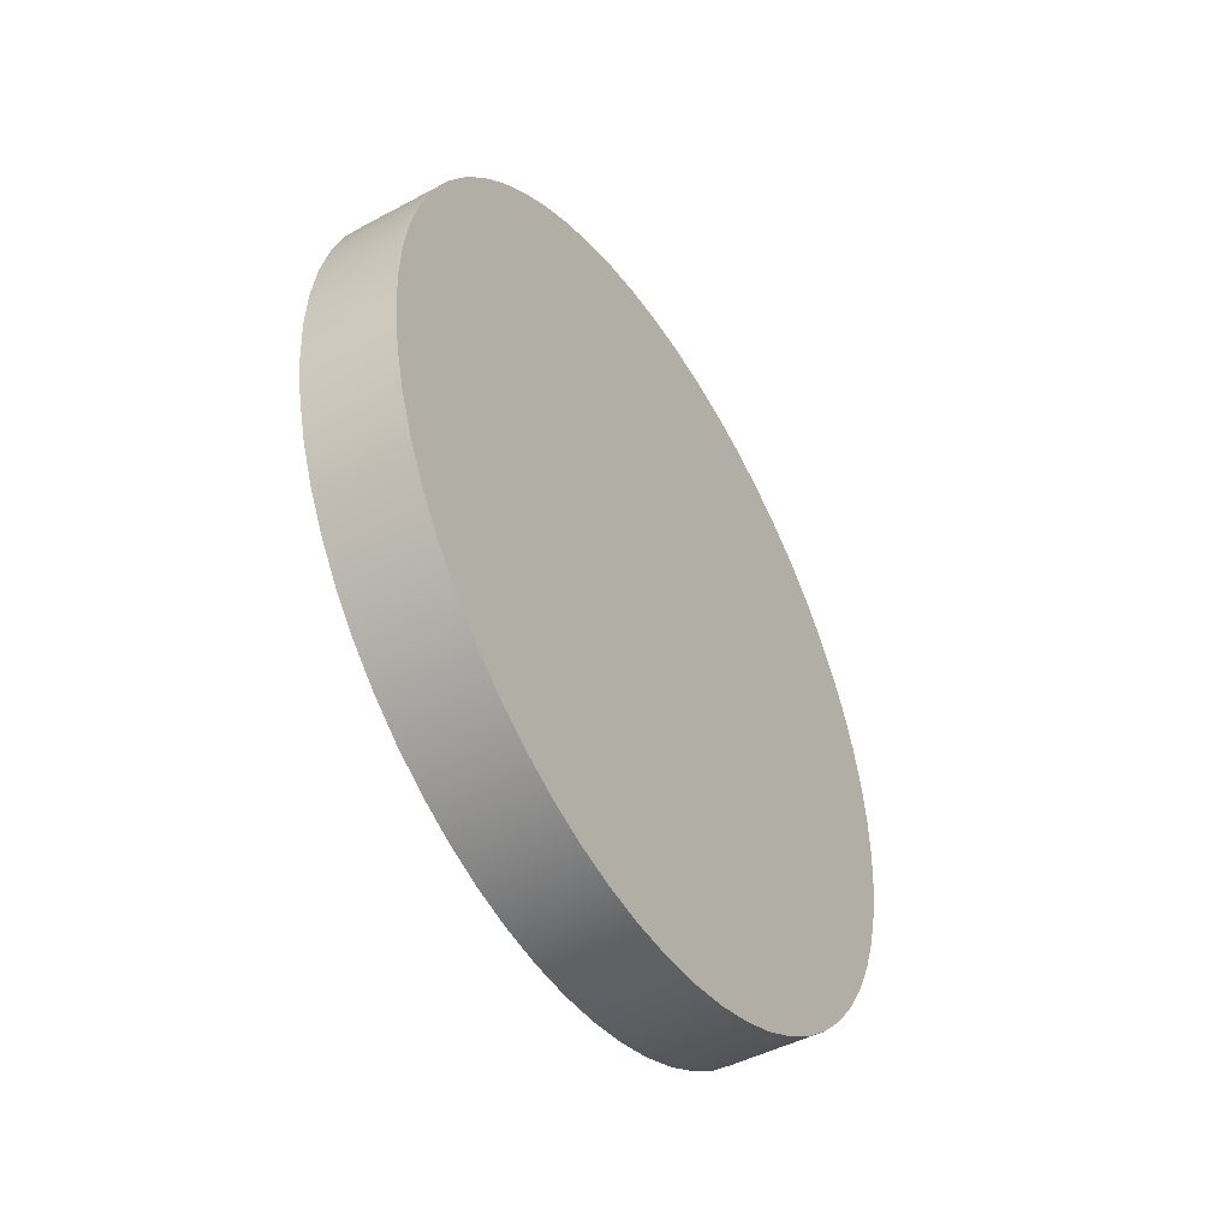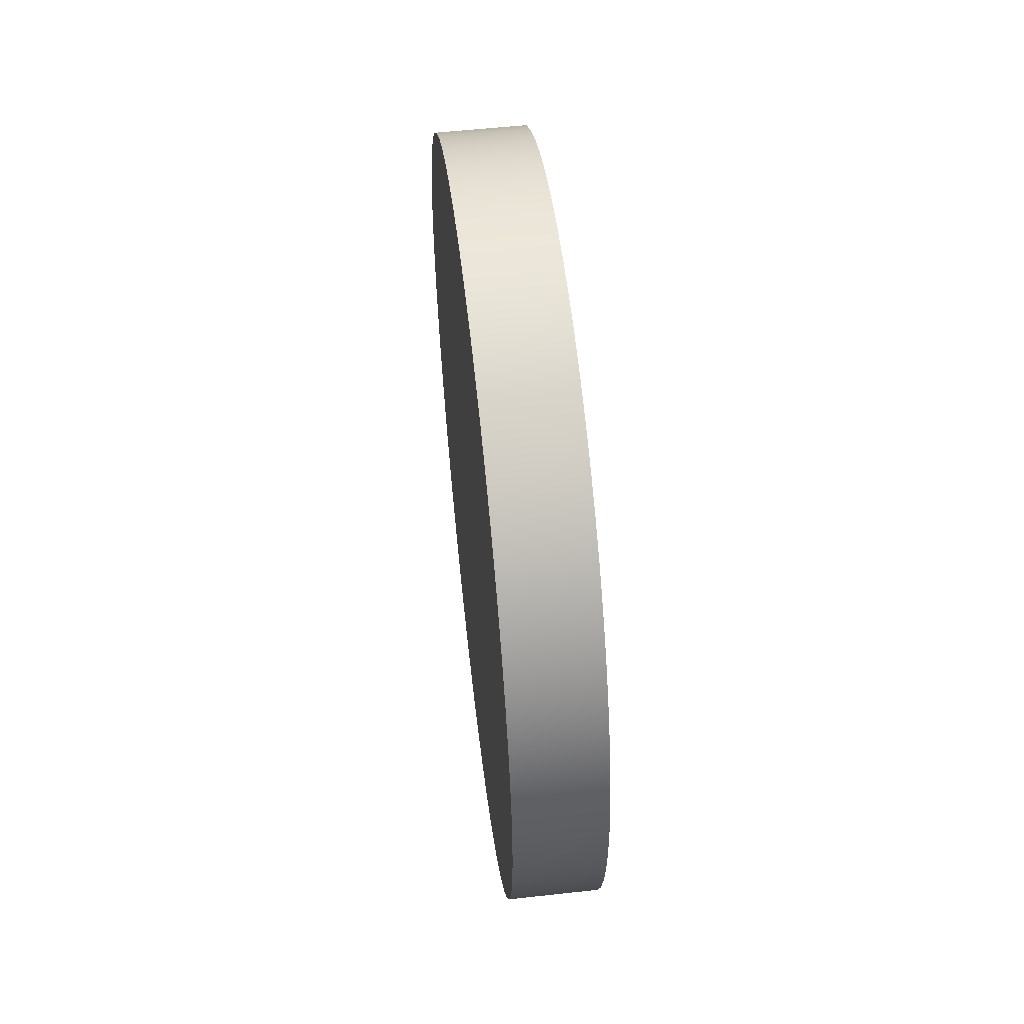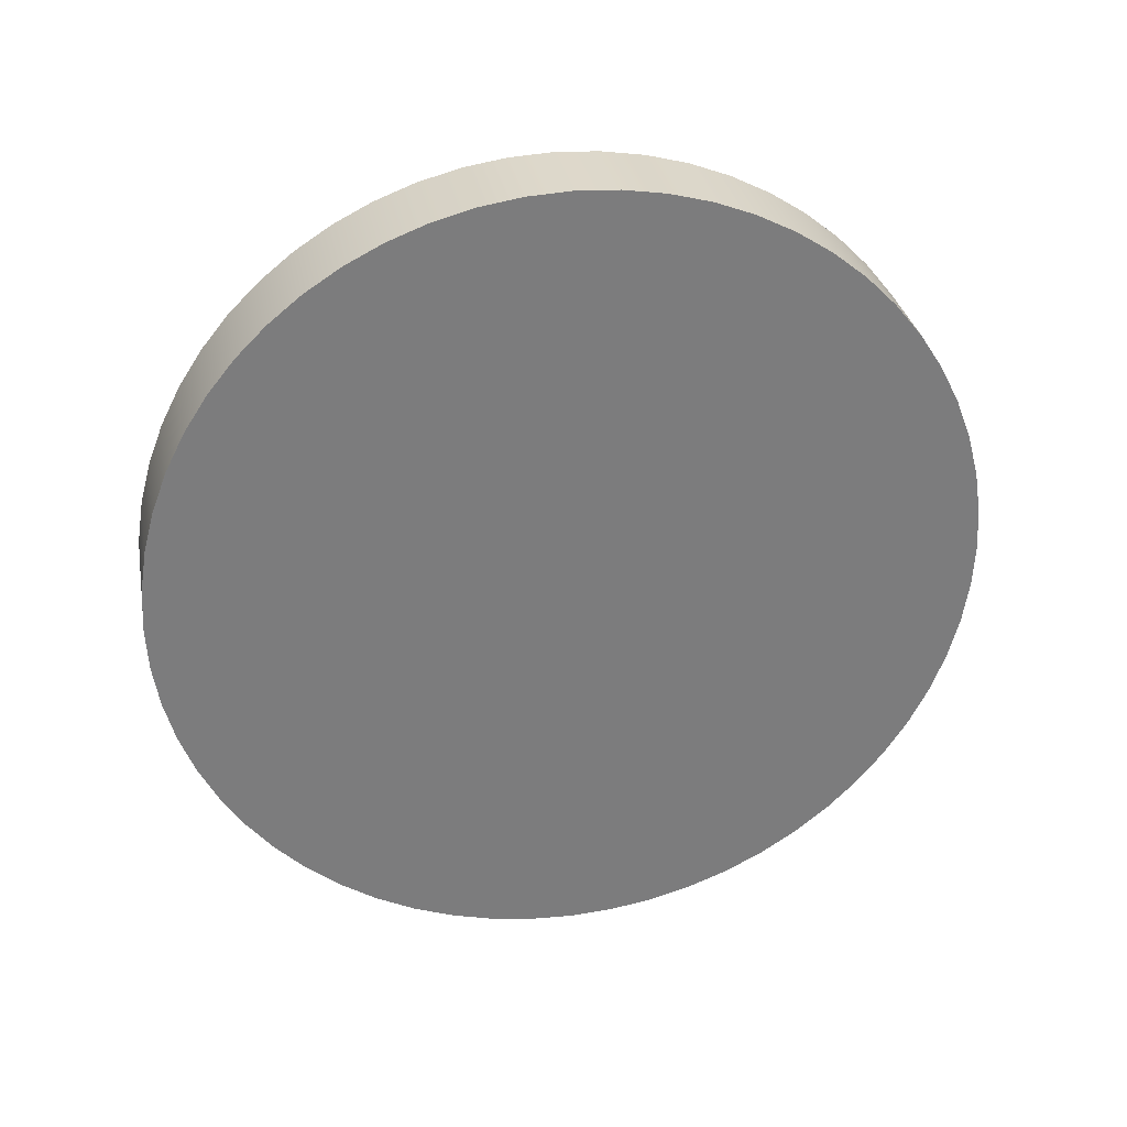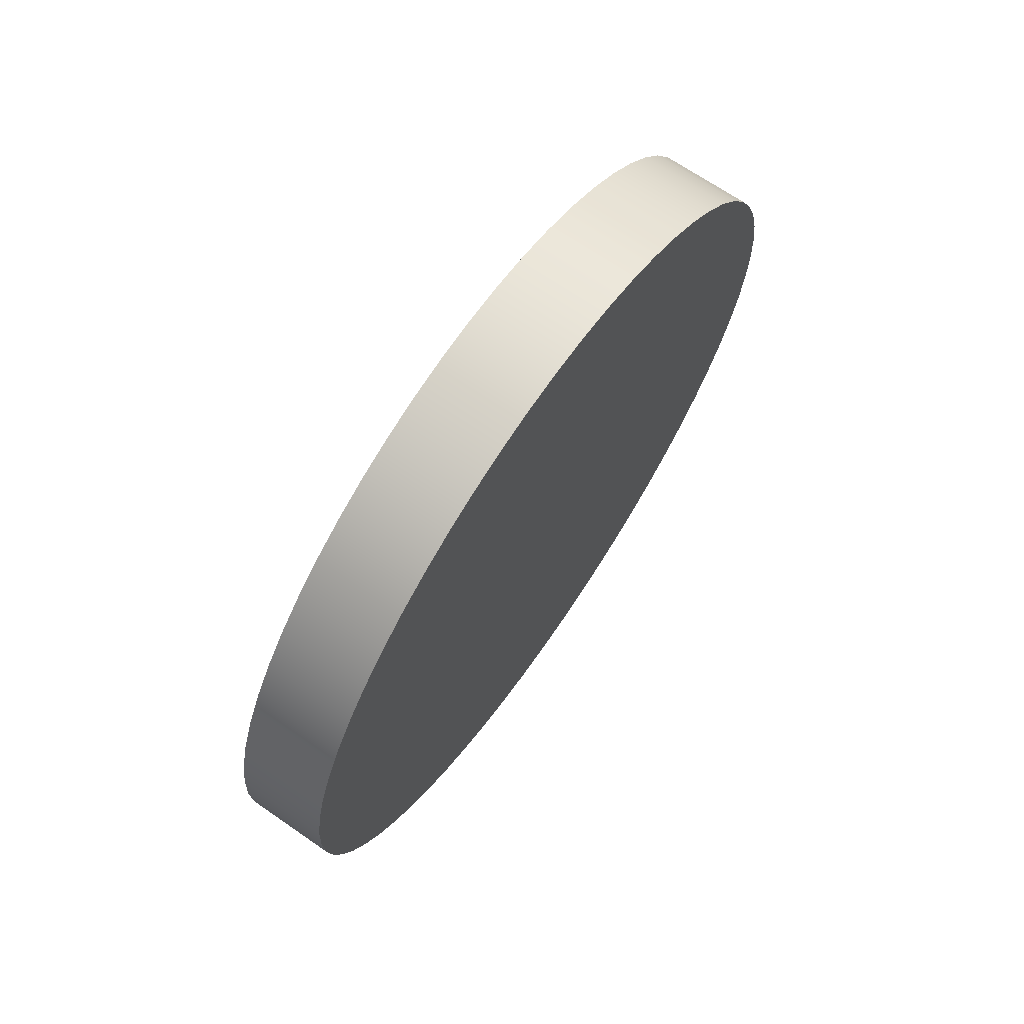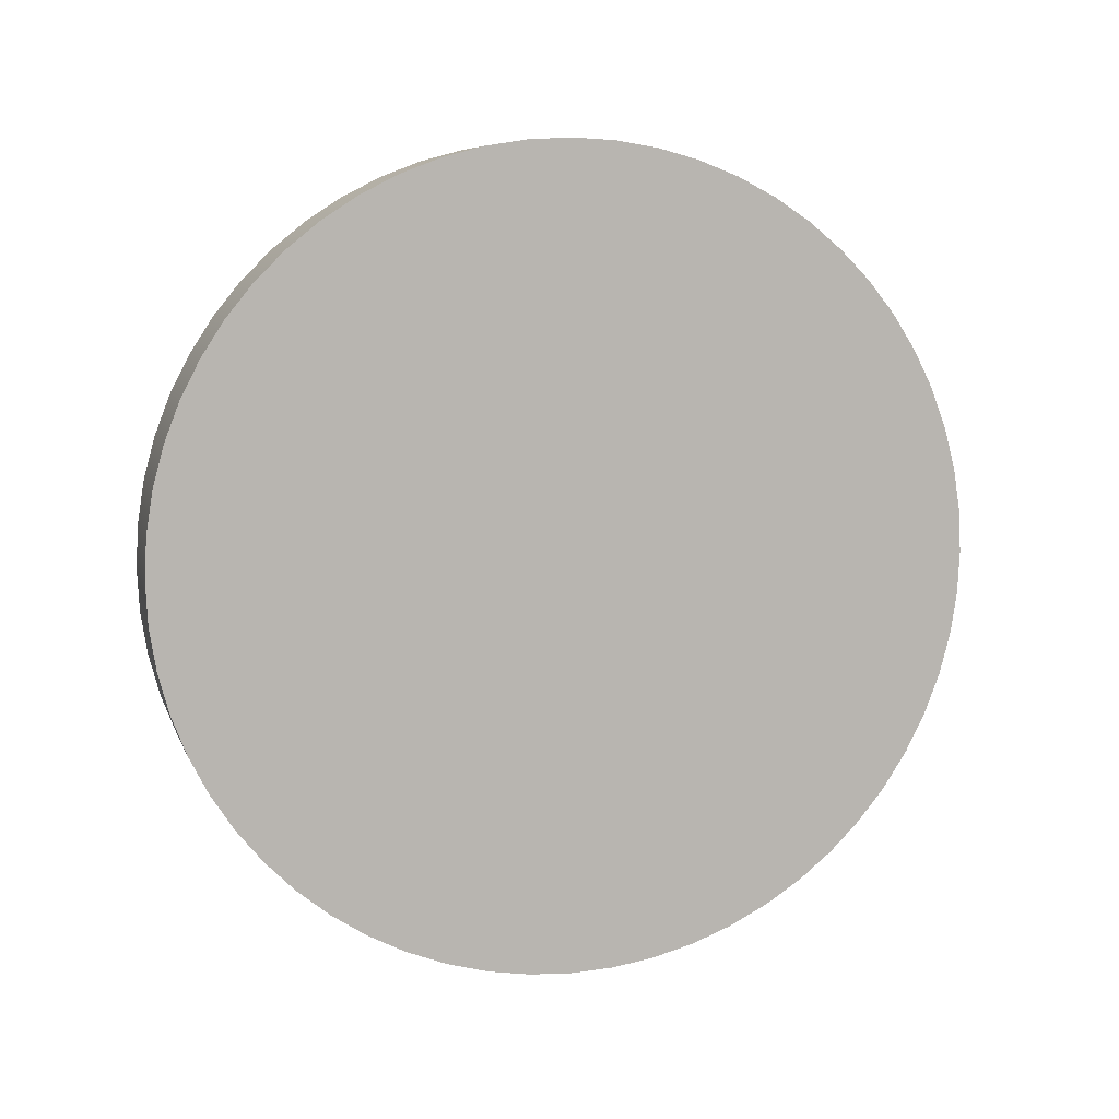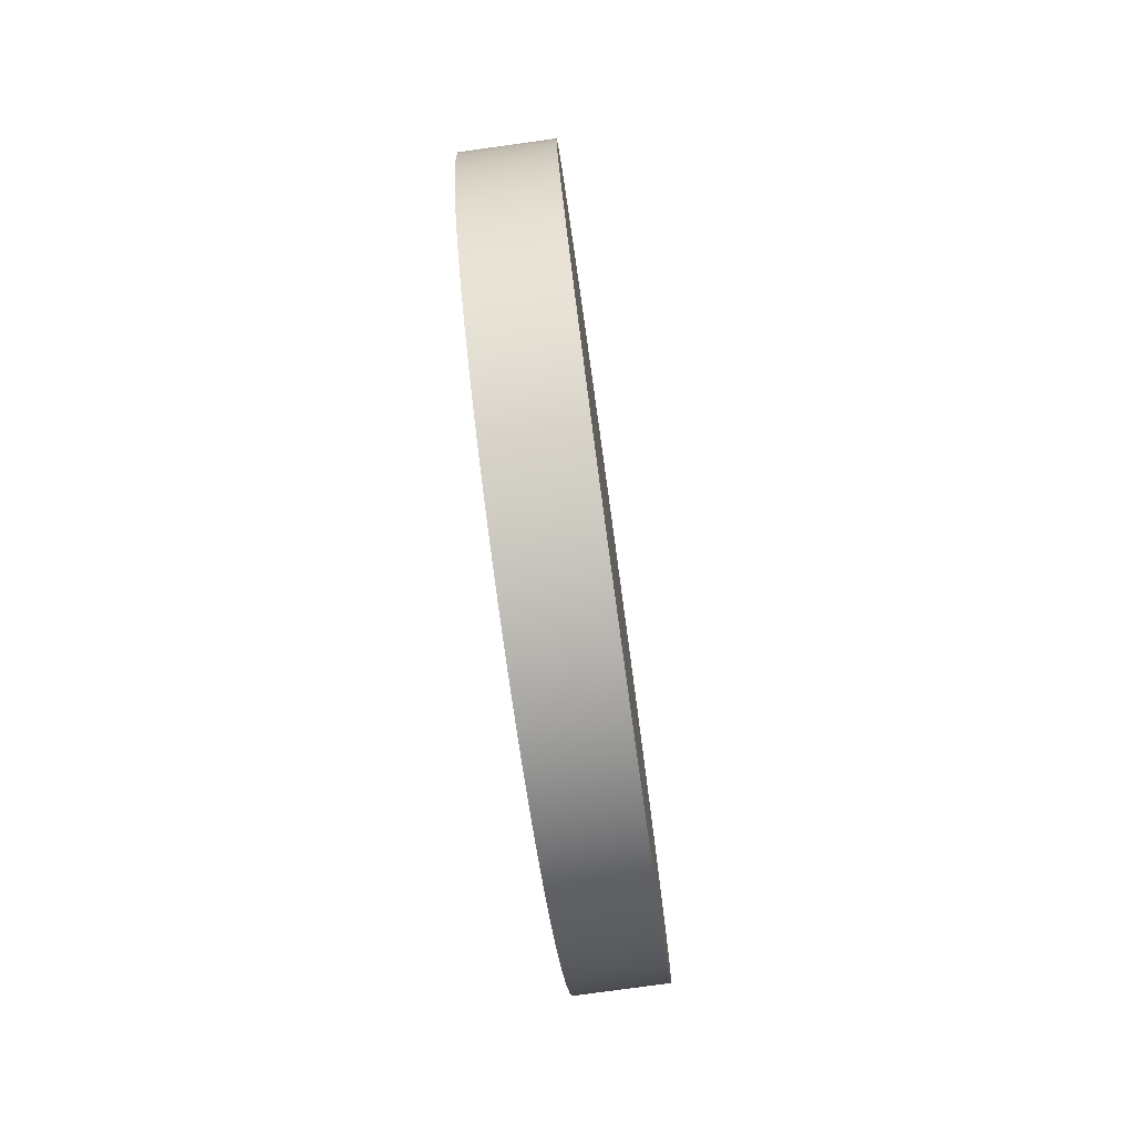
<metadata>
{"format":"obj","ext":"obj","renderer":"f3d","projection":"perspective","resolution":1024,"background":"white","views":[{"elev":-46.5,"azim":-148.6,"up":"+Y"},{"elev":55.6,"azim":-6.6,"up":"+Y"},{"elev":31.5,"azim":79.4,"up":"+Y"},{"elev":68.9,"azim":34.6,"up":"+Y"},{"elev":7.9,"azim":-105.1,"up":"+Y"},{"elev":-77.8,"azim":-172.1,"up":"+Y"}]}
</metadata>
<code>
v 0.4 -2.143e-16 1.75
v 0.4 0.1829 1.74
v 0.4 0.3638 1.712
v 0.4 0.5408 1.664
v 0.4 0.7118 1.599
v 0.4 0.875 1.516
v 0.4 1.029 1.416
v 0.4 1.171 1.301
v 0.4 1.301 1.171
v 0.4 1.416 1.029
v 0.4 1.516 0.875
v 0.4 1.599 0.7118
v 0.4 1.664 0.5408
v 0.4 1.712 0.3638
v 0.4 1.74 0.1829
v 0.4 1.75 -1.072e-16
v 0.4 1.74 -0.1829
v 0.4 1.712 -0.3638
v 0.4 1.664 -0.5408
v 0.4 1.599 -0.7118
v 0.4 1.516 -0.875
v 0.4 1.416 -1.029
v 0.4 1.301 -1.171
v 0.4 1.171 -1.301
v 0.4 1.029 -1.416
v 0.4 0.875 -1.516
v 0.4 0.7118 -1.599
v 0.4 0.5408 -1.664
v 0.4 0.3638 -1.712
v 0.4 0.1829 -1.74
v 0.4 0 -1.75
v 0.4 -0.1829 -1.74
v 0.4 -0.3638 -1.712
v 0.4 -0.5408 -1.664
v 0.4 -0.7118 -1.599
v 0.4 -0.875 -1.516
v 0.4 -1.029 -1.416
v 0.4 -1.171 -1.301
v 0.4 -1.301 -1.171
v 0.4 -1.416 -1.029
v 0.4 -1.516 -0.875
v 0.4 -1.599 -0.7118
v 0.4 -1.664 -0.5408
v 0.4 -1.712 -0.3638
v 0.4 -1.74 -0.1829
v 0.4 -1.75 -1.072e-16
v 0.4 -1.74 0.1829
v 0.4 -1.712 0.3638
v 0.4 -1.664 0.5408
v 0.4 -1.599 0.7118
v 0.4 -1.516 0.875
v 0.4 -1.416 1.029
v 0.4 -1.301 1.171
v 0.4 -1.171 1.301
v 0.4 -1.029 1.416
v 0.4 -0.875 1.516
v 0.4 -0.7118 1.599
v 0.4 -0.5408 1.664
v 0.4 -0.3638 1.712
v 0.4 -0.1829 1.74
v 0 -2.143e-16 1.75
v 0 -0.1829 1.74
v 0 -0.3638 1.712
v 0 -0.5408 1.664
v 0 -0.7118 1.599
v 0 -0.875 1.516
v 0 -1.029 1.416
v 0 -1.171 1.301
v 0 -1.301 1.171
v 0 -1.416 1.029
v 0 -1.516 0.875
v 0 -1.599 0.7118
v 0 -1.664 0.5408
v 0 -1.712 0.3638
v 0 -1.74 0.1829
v 0 -1.75 -1.072e-16
v 0 -1.74 -0.1829
v 0 -1.712 -0.3638
v 0 -1.664 -0.5408
v 0 -1.599 -0.7118
v 0 -1.516 -0.875
v 0 -1.416 -1.029
v 0 -1.301 -1.171
v 0 -1.171 -1.301
v 0 -1.029 -1.416
v 0 -0.875 -1.516
v 0 -0.7118 -1.599
v 0 -0.5408 -1.664
v 0 -0.3638 -1.712
v 0 -0.1829 -1.74
v 0 0 -1.75
v 0 0.1829 -1.74
v 0 0.3638 -1.712
v 0 0.5408 -1.664
v 0 0.7118 -1.599
v 0 0.875 -1.516
v 0 1.029 -1.416
v 0 1.171 -1.301
v 0 1.301 -1.171
v 0 1.416 -1.029
v 0 1.516 -0.875
v 0 1.599 -0.7118
v 0 1.664 -0.5408
v 0 1.712 -0.3638
v 0 1.74 -0.1829
v 0 1.75 -1.072e-16
v 0 1.74 0.1829
v 0 1.712 0.3638
v 0 1.664 0.5408
v 0 1.599 0.7118
v 0 1.516 0.875
v 0 1.416 1.029
v 0 1.301 1.171
v 0 1.171 1.301
v 0 1.029 1.416
v 0 0.875 1.516
v 0 0.7118 1.599
v 0 0.5408 1.664
v 0 0.3638 1.712
v 0 0.1829 1.74
v 0 -2.143e-16 1.75
v 0.4 -2.143e-16 1.75
v 0.4 -2.143e-16 1.75
v 0.4 -0.1829 1.74
v 0.4 -0.3638 1.712
v 0.4 -0.5408 1.664
v 0.4 -0.7118 1.599
v 0.4 -0.875 1.516
v 0.4 -1.029 1.416
v 0.4 -1.171 1.301
v 0.4 -1.301 1.171
v 0.4 -1.416 1.029
v 0.4 -1.516 0.875
v 0.4 -1.599 0.7118
v 0.4 -1.664 0.5408
v 0.4 -1.712 0.3638
v 0.4 -1.74 0.1829
v 0.4 -1.75 -1.072e-16
v 0.4 -1.74 -0.1829
v 0.4 -1.712 -0.3638
v 0.4 -1.664 -0.5408
v 0.4 -1.599 -0.7118
v 0.4 -1.516 -0.875
v 0.4 -1.416 -1.029
v 0.4 -1.301 -1.171
v 0.4 -1.171 -1.301
v 0.4 -1.029 -1.416
v 0.4 -0.875 -1.516
v 0.4 -0.7118 -1.599
v 0.4 -0.5408 -1.664
v 0.4 -0.3638 -1.712
v 0.4 -0.1829 -1.74
v 0.4 0 -1.75
v 0.4 0.1829 -1.74
v 0.4 0.3638 -1.712
v 0.4 0.5408 -1.664
v 0.4 0.7118 -1.599
v 0.4 0.875 -1.516
v 0.4 1.029 -1.416
v 0.4 1.171 -1.301
v 0.4 1.301 -1.171
v 0.4 1.416 -1.029
v 0.4 1.516 -0.875
v 0.4 1.599 -0.7118
v 0.4 1.664 -0.5408
v 0.4 1.712 -0.3638
v 0.4 1.74 -0.1829
v 0.4 1.75 -1.072e-16
v 0.4 1.74 0.1829
v 0.4 1.712 0.3638
v 0.4 1.664 0.5408
v 0.4 1.599 0.7118
v 0.4 1.516 0.875
v 0.4 1.416 1.029
v 0.4 1.301 1.171
v 0.4 1.171 1.301
v 0.4 1.029 1.416
v 0.4 0.875 1.516
v 0.4 0.7118 1.599
v 0.4 0.5408 1.664
v 0.4 0.3638 1.712
v 0.4 0.1829 1.74
v 0 -2.143e-16 1.75
v 0 0.1829 1.74
v 0 0.3638 1.712
v 0 0.5408 1.664
v 0 0.7118 1.599
v 0 0.875 1.516
v 0 1.029 1.416
v 0 1.171 1.301
v 0 1.301 1.171
v 0 1.416 1.029
v 0 1.516 0.875
v 0 1.599 0.7118
v 0 1.664 0.5408
v 0 1.712 0.3638
v 0 1.74 0.1829
v 0 1.75 -1.072e-16
v 0 1.74 -0.1829
v 0 1.712 -0.3638
v 0 1.664 -0.5408
v 0 1.599 -0.7118
v 0 1.516 -0.875
v 0 1.416 -1.029
v 0 1.301 -1.171
v 0 1.171 -1.301
v 0 1.029 -1.416
v 0 0.875 -1.516
v 0 0.7118 -1.599
v 0 0.5408 -1.664
v 0 0.3638 -1.712
v 0 0.1829 -1.74
v 0 0 -1.75
v 0 -0.1829 -1.74
v 0 -0.3638 -1.712
v 0 -0.5408 -1.664
v 0 -0.7118 -1.599
v 0 -0.875 -1.516
v 0 -1.029 -1.416
v 0 -1.171 -1.301
v 0 -1.301 -1.171
v 0 -1.416 -1.029
v 0 -1.516 -0.875
v 0 -1.599 -0.7118
v 0 -1.664 -0.5408
v 0 -1.712 -0.3638
v 0 -1.74 -0.1829
v 0 -1.75 -1.072e-16
v 0 -1.74 0.1829
v 0 -1.712 0.3638
v 0 -1.664 0.5408
v 0 -1.599 0.7118
v 0 -1.516 0.875
v 0 -1.416 1.029
v 0 -1.301 1.171
v 0 -1.171 1.301
v 0 -1.029 1.416
v 0 -0.875 1.516
v 0 -0.7118 1.599
v 0 -0.5408 1.664
v 0 -0.3638 1.712
v 0 -0.1829 1.74
g bbcd8cf0-e2e2-11ea-91b0-54bf646e7e1f
f 2 120 1
f 1 120 121
f 122 61 60
f 60 61 62
f 60 62 59
f 59 62 63
f 59 63 58
f 58 63 64
f 58 64 57
f 57 64 65
f 57 65 56
f 56 65 66
f 56 66 55
f 55 66 67
f 55 67 54
f 54 67 68
f 54 68 53
f 53 68 69
f 53 69 52
f 52 69 70
f 52 70 51
f 51 70 71
f 51 71 50
f 50 71 72
f 50 72 49
f 49 72 73
f 49 73 48
f 48 73 74
f 48 74 47
f 47 74 75
f 47 75 46
f 46 75 76
f 46 76 45
f 45 76 77
f 45 77 44
f 44 77 78
f 44 78 43
f 43 78 79
f 43 79 42
f 42 79 80
f 42 80 41
f 41 80 81
f 41 81 40
f 40 81 82
f 40 82 39
f 39 82 83
f 39 83 38
f 38 83 84
f 38 84 37
f 37 84 85
f 37 85 36
f 36 85 86
f 36 86 35
f 35 86 87
f 35 87 34
f 34 87 88
f 34 88 33
f 33 88 89
f 33 89 32
f 32 89 90
f 32 90 31
f 31 90 91
f 31 91 30
f 30 91 92
f 30 92 29
f 29 92 93
f 29 93 28
f 28 93 94
f 28 94 27
f 27 94 95
f 27 95 26
f 26 95 96
f 26 96 25
f 25 96 97
f 25 97 24
f 24 97 98
f 24 98 23
f 23 98 99
f 23 99 22
f 22 99 100
f 22 100 21
f 21 100 101
f 21 101 20
f 20 101 102
f 20 102 19
f 19 102 103
f 19 103 18
f 18 103 104
f 18 104 17
f 17 104 105
f 17 105 16
f 16 105 106
f 16 106 15
f 15 106 107
f 15 107 14
f 14 107 108
f 14 108 13
f 13 108 109
f 13 109 12
f 12 109 110
f 12 110 11
f 11 110 111
f 11 111 10
f 10 111 112
f 10 112 9
f 9 112 113
f 9 113 8
f 8 113 114
f 8 114 7
f 7 114 115
f 7 115 6
f 6 115 116
f 6 116 5
f 5 116 117
f 5 117 4
f 4 117 118
f 4 118 3
f 3 118 119
f 3 119 2
f 2 119 120
g bbcf6192-e2e2-11ea-a4df-54bf646e7e1f
f 124 152 123
f 123 152 153
f 123 153 182
f 182 153 154
f 182 154 181
f 181 154 155
f 181 155 180
f 180 155 156
f 180 156 179
f 179 156 157
f 179 157 178
f 178 157 158
f 178 158 177
f 177 158 159
f 177 159 176
f 176 159 160
f 176 160 175
f 175 160 161
f 175 161 174
f 174 161 162
f 174 162 173
f 173 162 163
f 173 163 172
f 172 163 164
f 172 164 171
f 171 164 165
f 171 165 170
f 170 165 166
f 170 166 169
f 169 166 167
f 169 167 168
f 152 124 151
f 151 124 125
f 151 125 150
f 150 125 126
f 150 126 149
f 149 126 127
f 149 127 148
f 148 127 128
f 148 128 147
f 147 128 129
f 147 129 146
f 146 129 130
f 146 130 145
f 145 130 131
f 145 131 144
f 144 131 132
f 144 132 143
f 143 132 133
f 143 133 142
f 142 133 134
f 142 134 141
f 141 134 135
f 141 135 140
f 140 135 136
f 140 136 139
f 139 136 137
f 139 137 138
g bbd1d26e-e2e2-11ea-99e2-54bf646e7e1f
f 184 212 183
f 183 212 213
f 183 213 242
f 242 213 214
f 242 214 241
f 241 214 215
f 241 215 240
f 240 215 216
f 240 216 239
f 239 216 217
f 239 217 238
f 238 217 218
f 238 218 237
f 237 218 219
f 237 219 236
f 236 219 220
f 236 220 235
f 235 220 221
f 235 221 234
f 234 221 222
f 234 222 233
f 233 222 223
f 233 223 232
f 232 223 224
f 232 224 231
f 231 224 225
f 231 225 230
f 230 225 226
f 230 226 229
f 229 226 227
f 229 227 228
f 212 184 211
f 211 184 185
f 211 185 210
f 210 185 186
f 210 186 209
f 209 186 187
f 209 187 208
f 208 187 188
f 208 188 207
f 207 188 189
f 207 189 206
f 206 189 190
f 206 190 205
f 205 190 191
f 205 191 204
f 204 191 192
f 204 192 203
f 203 192 193
f 203 193 202
f 202 193 194
f 202 194 201
f 201 194 195
f 201 195 200
f 200 195 196
f 200 196 199
f 199 196 197
f 199 197 198

</code>
